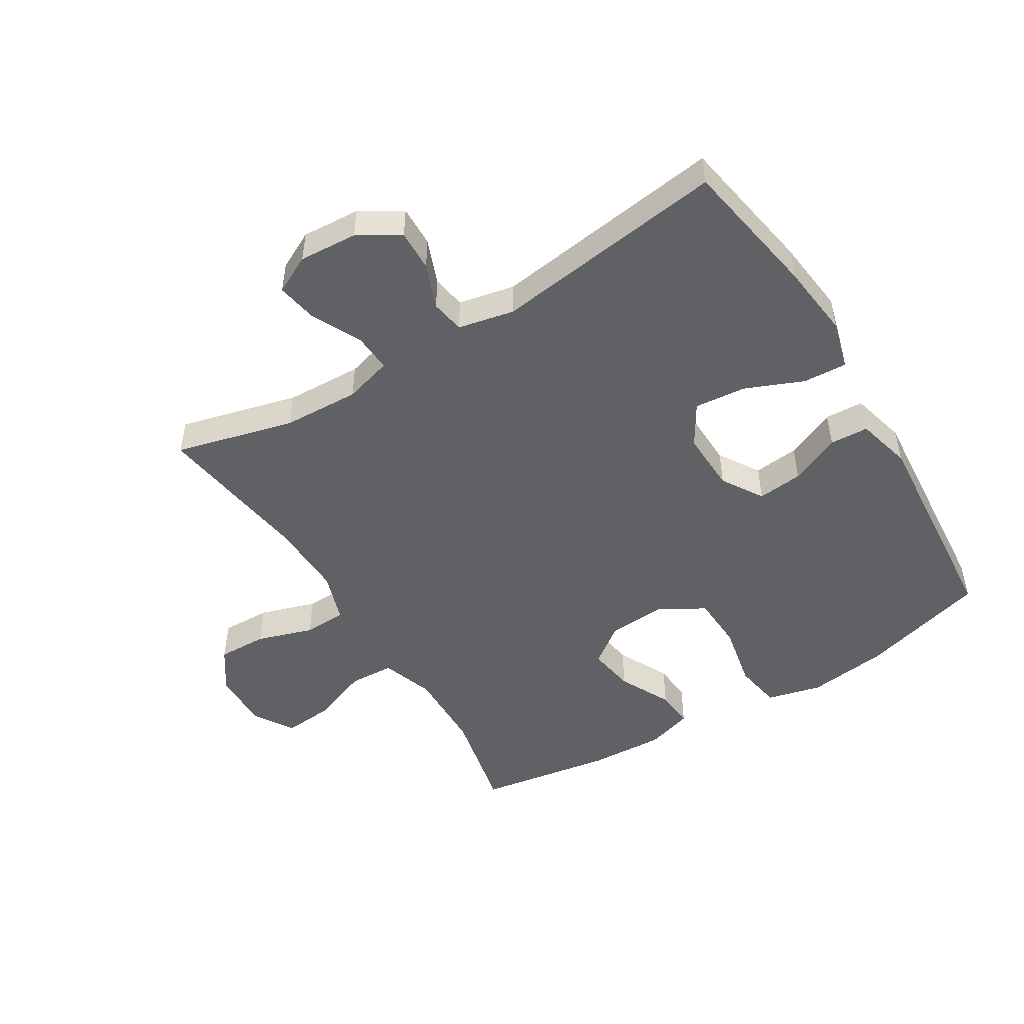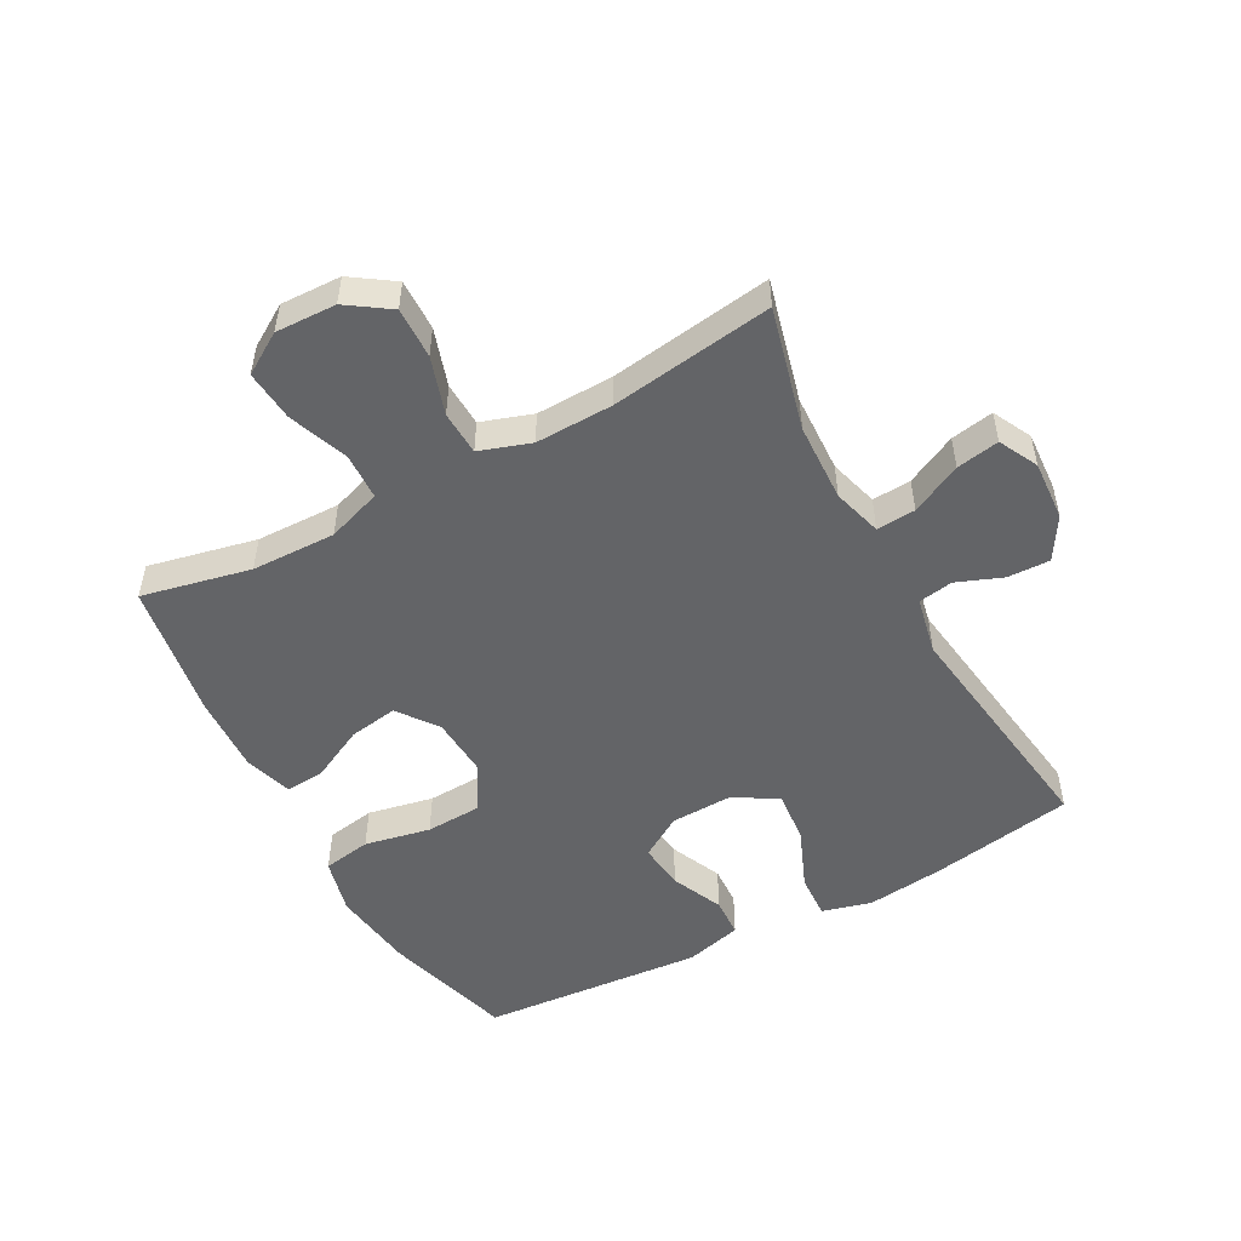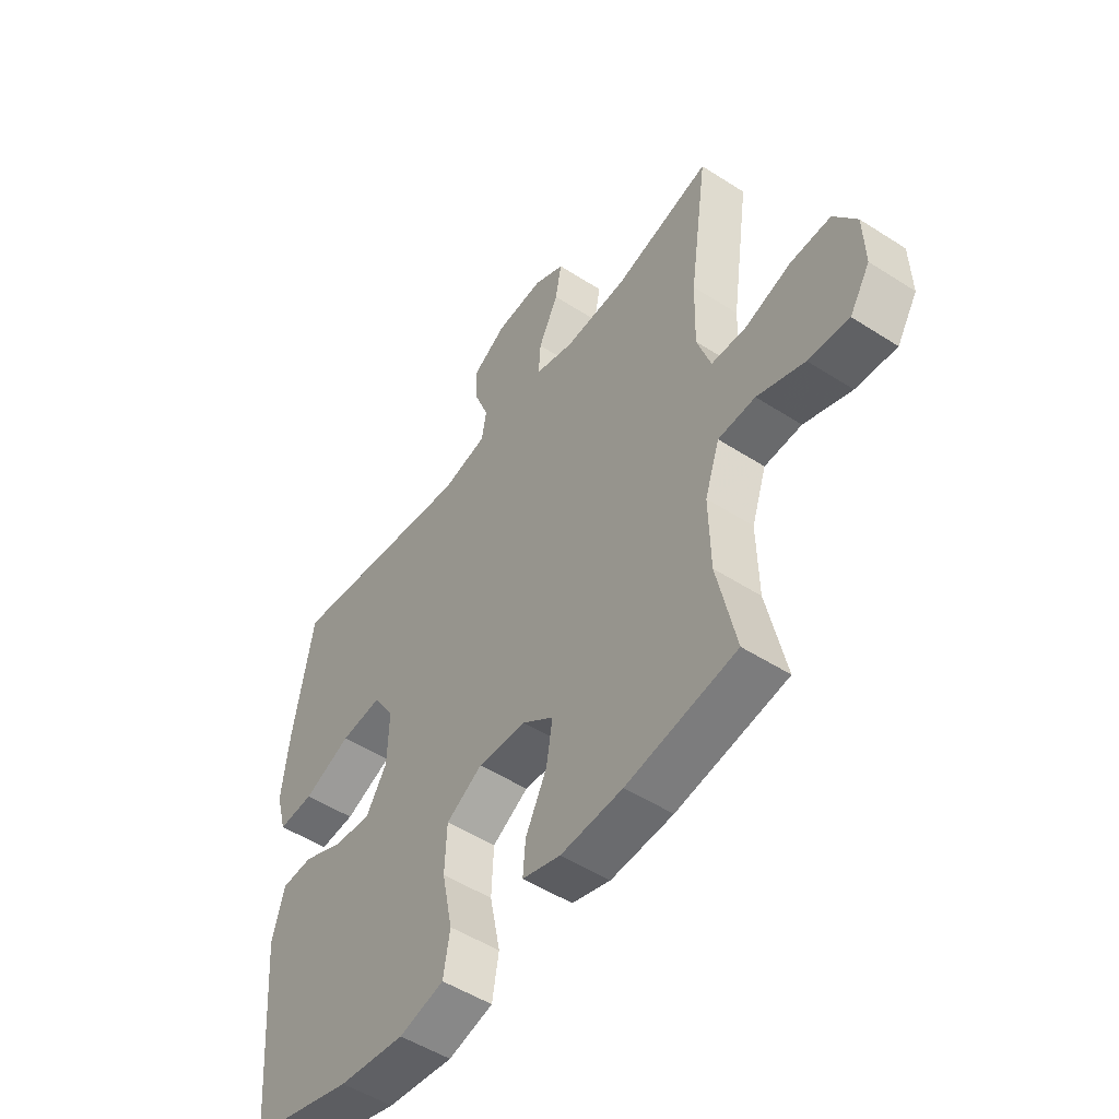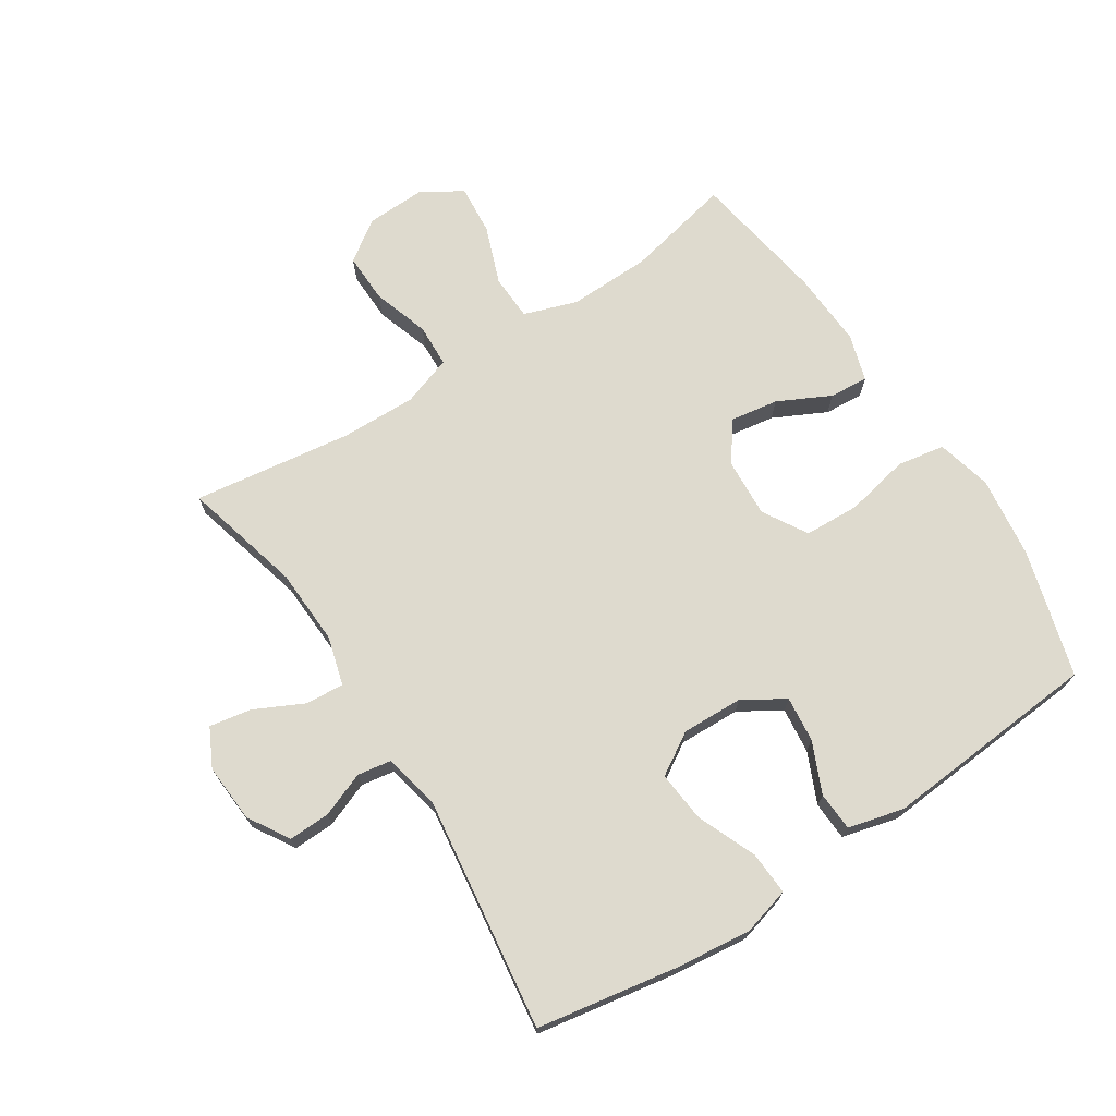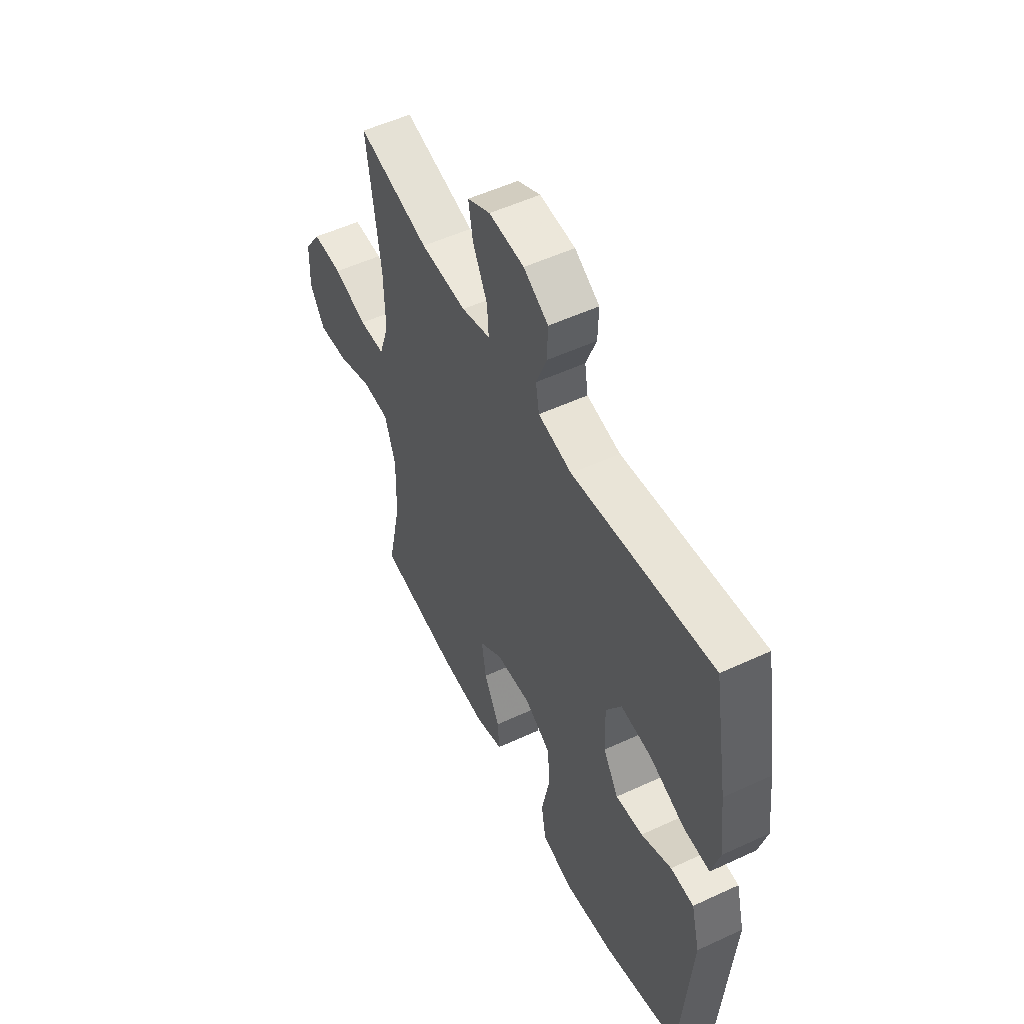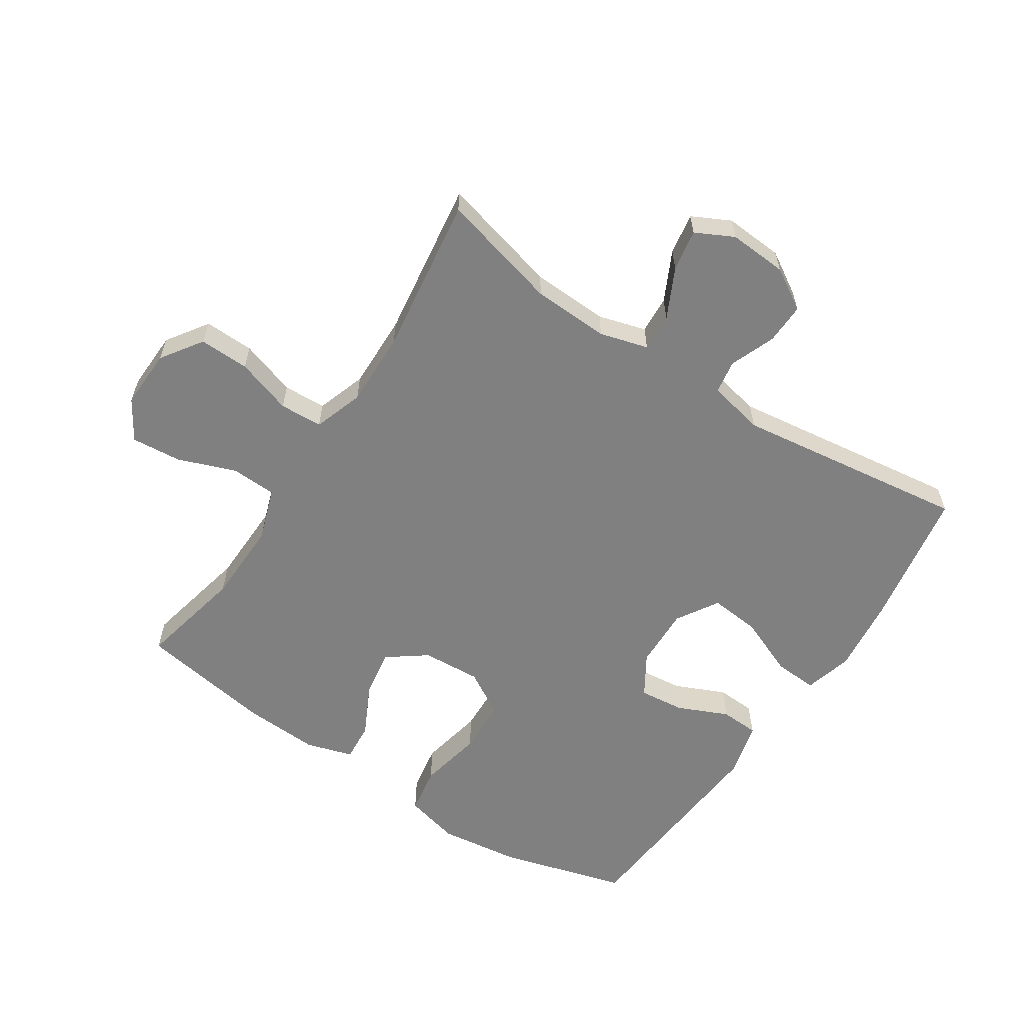
<metadata>
{"format":"obj","ext":"obj","renderer":"f3d","projection":"perspective","resolution":1024,"background":"white","views":[{"elev":-49.4,"azim":31.5,"up":"+Y"},{"elev":-51.2,"azim":-61.5,"up":"+Y"},{"elev":-50.9,"azim":-125.1,"up":"+Z"},{"elev":71.1,"azim":57.0,"up":"+Y"},{"elev":53.0,"azim":63.5,"up":"+Z"},{"elev":-60.0,"azim":-33.4,"up":"+Y"}]}
</metadata>
<code>
v 0.5 0.07 -0.5
v 0.296 0.07 -0.558
v 0.166 0.07 -0.575
v 0.078 0.07 -0.553
v 0.065 0.07 -0.477
v 0.086 0.07 -0.374
v 0.082 0.07 -0.286
v 0.011 0.07 -0.244
v -0.084 0.07 -0.25
v -0.146 0.07 -0.296
v -0.134 0.07 -0.372
v -0.092 0.07 -0.456
v -0.087 0.07 -0.518
v -0.162 0.07 -0.541
v -0.284 0.07 -0.535
v -0.5 0.07 -0.5
v -0.463 0.07 -0.33
v -0.46 0.07 -0.198
v -0.489 0.07 -0.113
v -0.562 0.07 -0.11
v -0.655 0.07 -0.145
v -0.735 0.07 -0.152
v -0.775 0.07 -0.088
v -0.772 0.07 0.007
v -0.727 0.07 0.073
v -0.647 0.07 0.071
v -0.557 0.07 0.042
v -0.488 0.07 0.045
v -0.461 0.07 0.125
v -0.464 0.07 0.246
v -0.5 0.07 0.5
v -0.309 0.07 0.451
v -0.186 0.07 0.446
v -0.109 0.07 0.468
v -0.113 0.07 0.529
v -0.152 0.07 0.608
v -0.164 0.07 0.675
v -0.103 0.07 0.706
v -0.009 0.07 0.7
v 0.057 0.07 0.66
v 0.055 0.07 0.594
v 0.027 0.07 0.522
v 0.036 0.07 0.468
v 0.126 0.07 0.449
v 0.5 0.07 0.5
v 0.539 0.07 0.276
v 0.553 0.07 0.154
v 0.532 0.07 0.077
v 0.462 0.07 0.081
v 0.368 0.07 0.12
v 0.286 0.07 0.128
v 0.245 0.07 0.061
v 0.248 0.07 -0.037
v 0.289 0.07 -0.103
v 0.362 0.07 -0.095
v 0.443 0.07 -0.059
v 0.505 0.07 -0.062
v 0.528 0.07 -0.151
v 0.5 0 -0.5
v 0.296 0 -0.558
v 0.166 0 -0.575
v 0.078 0 -0.553
v 0.065 0 -0.477
v 0.086 0 -0.374
v 0.082 0 -0.286
v 0.011 0 -0.244
v -0.084 0 -0.25
v -0.146 0 -0.296
v -0.134 0 -0.372
v -0.092 0 -0.456
v -0.087 0 -0.518
v -0.162 0 -0.541
v -0.284 0 -0.535
v -0.5 0 -0.5
v -0.463 0 -0.33
v -0.46 0 -0.198
v -0.489 0 -0.113
v -0.562 0 -0.11
v -0.655 0 -0.145
v -0.735 0 -0.152
v -0.775 0 -0.088
v -0.772 0 0.007
v -0.727 0 0.073
v -0.647 0 0.071
v -0.557 0 0.042
v -0.488 0 0.045
v -0.461 0 0.125
v -0.464 0 0.246
v -0.5 0 0.5
v -0.309 0 0.451
v -0.186 0 0.446
v -0.109 0 0.468
v -0.113 0 0.529
v -0.152 0 0.608
v -0.164 0 0.675
v -0.103 0 0.706
v -0.009 0 0.7
v 0.057 0 0.66
v 0.055 0 0.594
v 0.027 0 0.522
v 0.036 0 0.468
v 0.126 0 0.449
v 0.5 0 0.5
v 0.539 0 0.276
v 0.553 0 0.154
v 0.532 0 0.077
v 0.462 0 0.081
v 0.368 0 0.12
v 0.286 0 0.128
v 0.245 0 0.061
v 0.248 0 -0.037
v 0.289 0 -0.103
v 0.362 0 -0.095
v 0.443 0 -0.059
v 0.505 0 -0.062
v 0.528 0 -0.151
f 4 5 6
f 3 4 6
f 2 3 6
f 1 2 6
f 58 1 6
f 57 58 6
f 56 57 6
f 55 56 6
f 54 55 6 7
f 53 54 7 8
f 52 53 8 9
f 51 52 9 10
f 48 49 50
f 47 48 50
f 46 47 50
f 45 46 50
f 44 45 50
f 43 44 50 51
f 40 41 42
f 39 40 42
f 38 39 42
f 37 38 42
f 36 37 42
f 35 36 42
f 34 35 42 43
f 43 51 10
f 34 43 10
f 33 34 10
f 30 31 32
f 32 33 10
f 30 32 10
f 29 30 10
f 25 26 27
f 24 25 27
f 23 24 27
f 22 23 27
f 21 22 27
f 20 21 27
f 19 20 27 28
f 29 10 11
f 28 29 11
f 19 28 11
f 18 19 11
f 15 16 17
f 15 17 18
f 14 15 18
f 13 14 18
f 12 13 18
f 11 12 18
f 64 63 62
f 64 62 61
f 64 61 60
f 64 60 59
f 64 59 116
f 64 116 115
f 64 115 114
f 64 114 113
f 65 64 113 112
f 66 65 112 111
f 67 66 111 110
f 68 67 110 109
f 108 107 106
f 108 106 105
f 108 105 104
f 108 104 103
f 108 103 102
f 109 108 102 101
f 100 99 98
f 100 98 97
f 100 97 96
f 100 96 95
f 100 95 94
f 100 94 93
f 101 100 93 92
f 68 109 101
f 68 101 92
f 68 92 91
f 90 89 88
f 68 91 90
f 68 90 88
f 68 88 87
f 85 84 83
f 85 83 82
f 85 82 81
f 85 81 80
f 85 80 79
f 85 79 78
f 86 85 78 77
f 69 68 87
f 69 87 86
f 69 86 77
f 69 77 76
f 75 74 73
f 76 75 73
f 76 73 72
f 76 72 71
f 76 71 70
f 76 70 69
f 1 59 60 2
f 2 60 61 3
f 3 61 62 4
f 4 62 63 5
f 5 63 64 6
f 6 64 65 7
f 7 65 66 8
f 8 66 67 9
f 9 67 68 10
f 10 68 69 11
f 11 69 70 12
f 12 70 71 13
f 13 71 72 14
f 14 72 73 15
f 15 73 74 16
f 16 74 75 17
f 17 75 76 18
f 18 76 77 19
f 19 77 78 20
f 20 78 79 21
f 21 79 80 22
f 22 80 81 23
f 23 81 82 24
f 24 82 83 25
f 25 83 84 26
f 26 84 85 27
f 27 85 86 28
f 28 86 87 29
f 29 87 88 30
f 30 88 89 31
f 31 89 90 32
f 32 90 91 33
f 33 91 92 34
f 34 92 93 35
f 35 93 94 36
f 36 94 95 37
f 37 95 96 38
f 38 96 97 39
f 39 97 98 40
f 40 98 99 41
f 41 99 100 42
f 42 100 101 43
f 43 101 102 44
f 44 102 103 45
f 45 103 104 46
f 46 104 105 47
f 47 105 106 48
f 48 106 107 49
f 49 107 108 50
f 50 108 109 51
f 51 109 110 52
f 52 110 111 53
f 53 111 112 54
f 54 112 113 55
f 55 113 114 56
f 56 114 115 57
f 57 115 116 58
f 58 116 59 1

</code>
